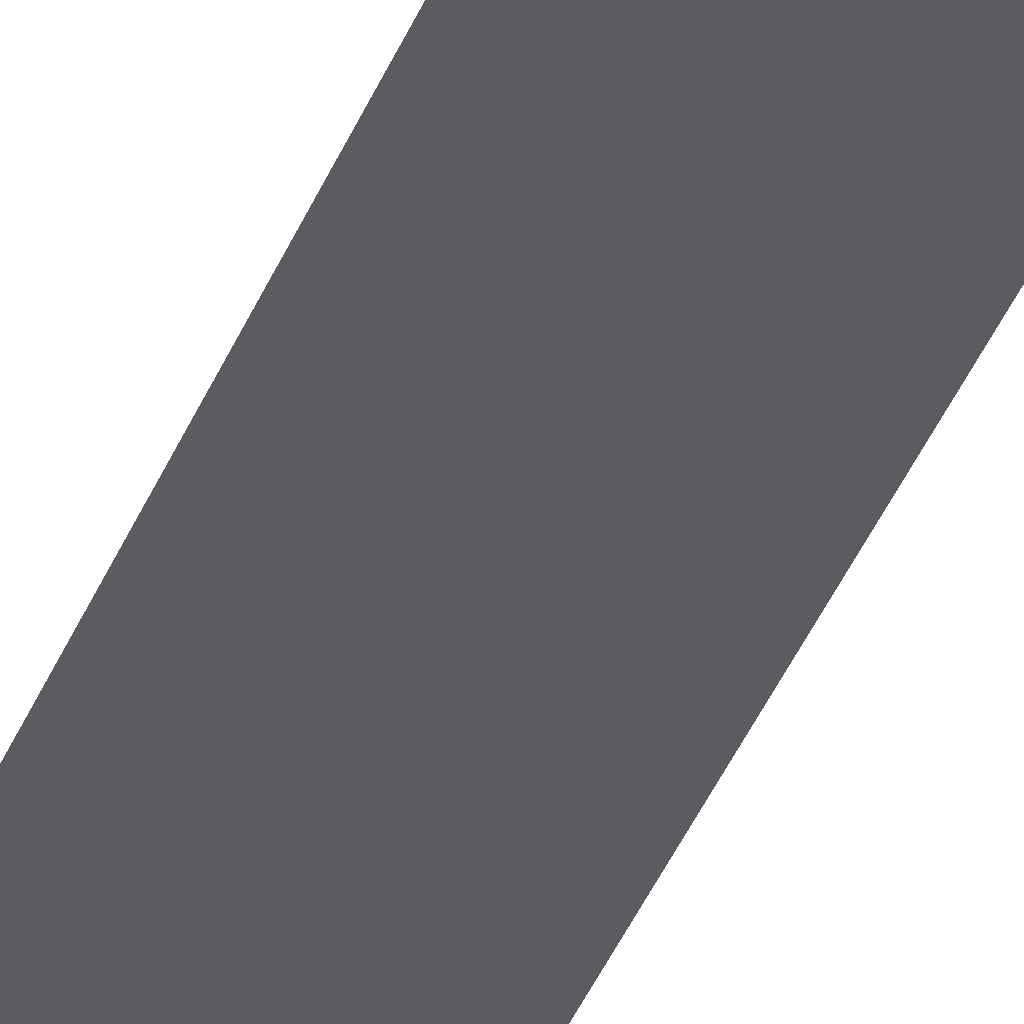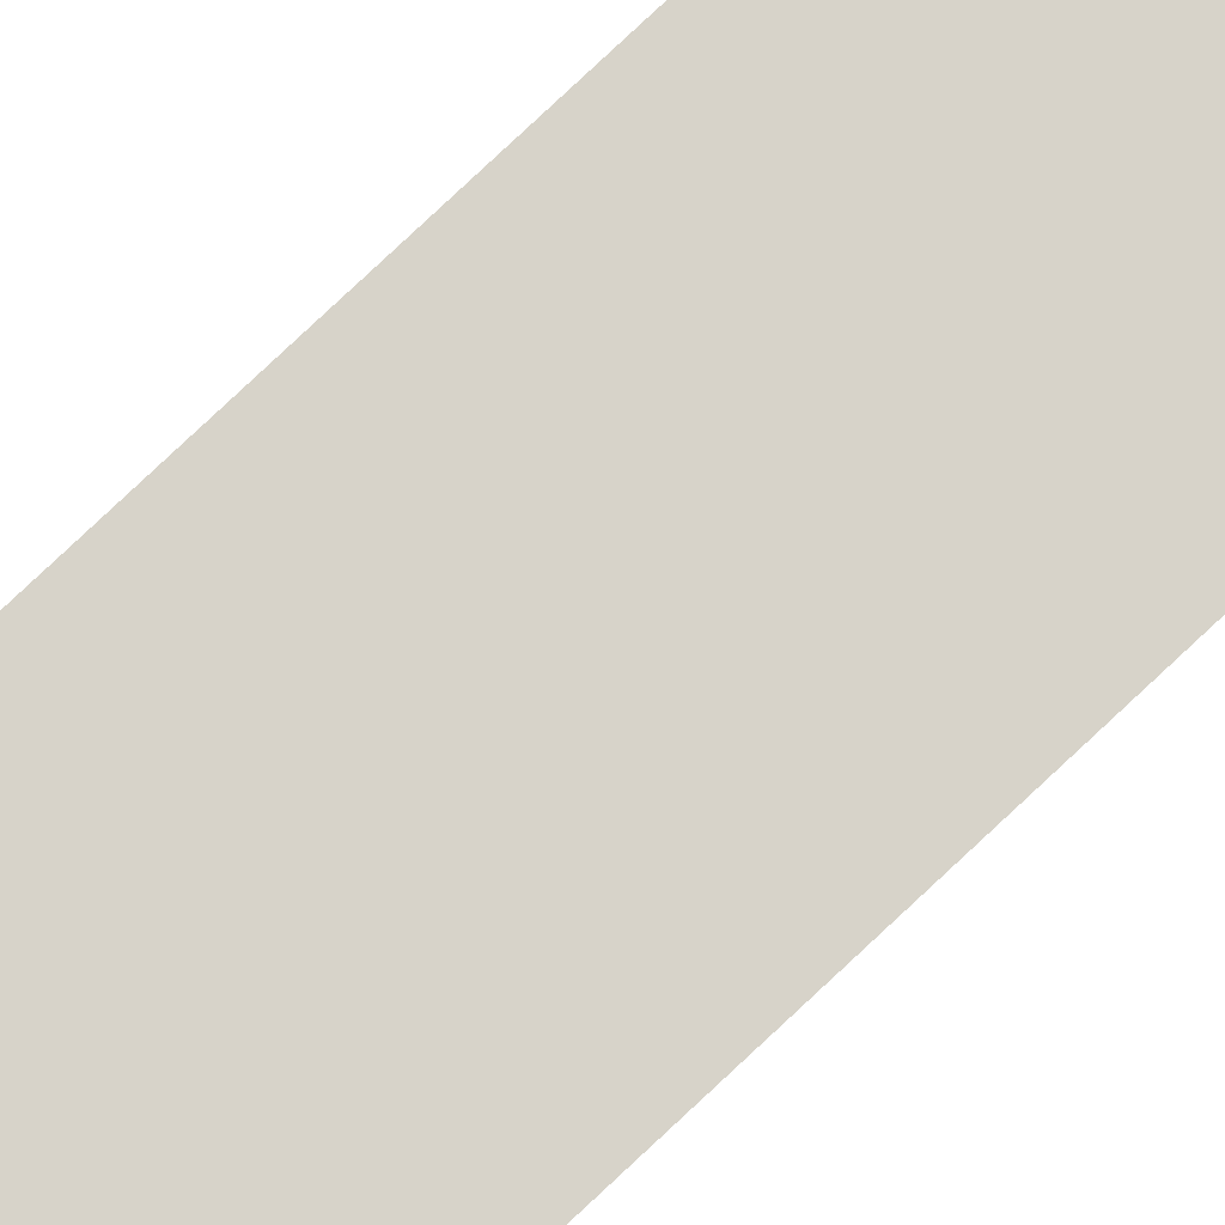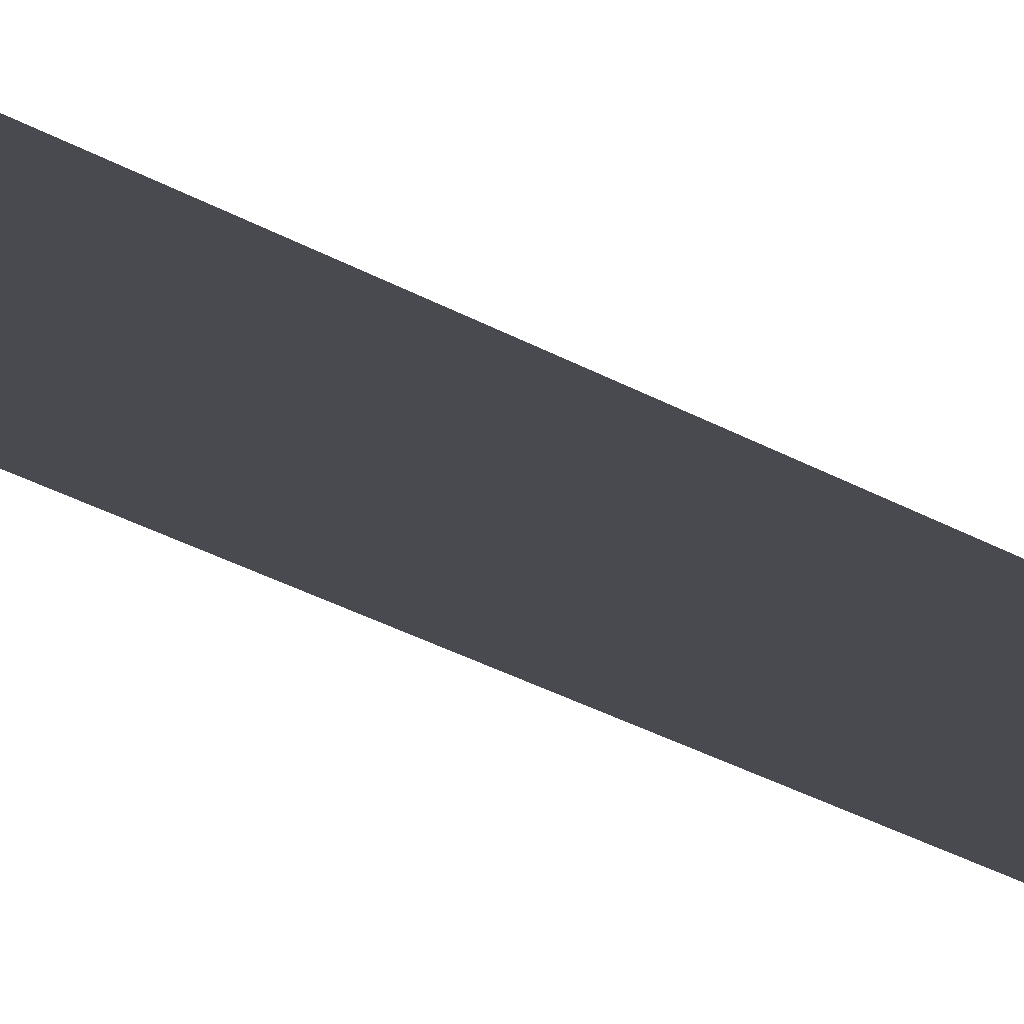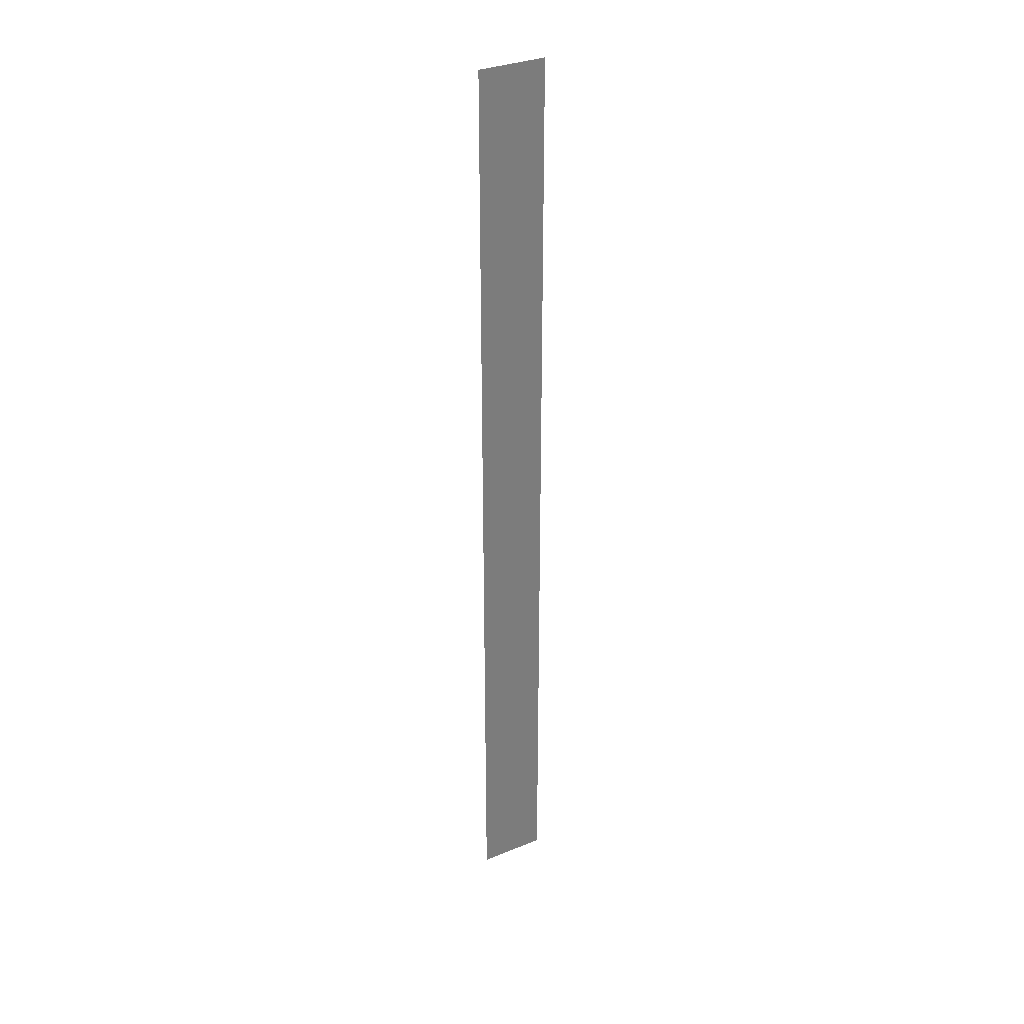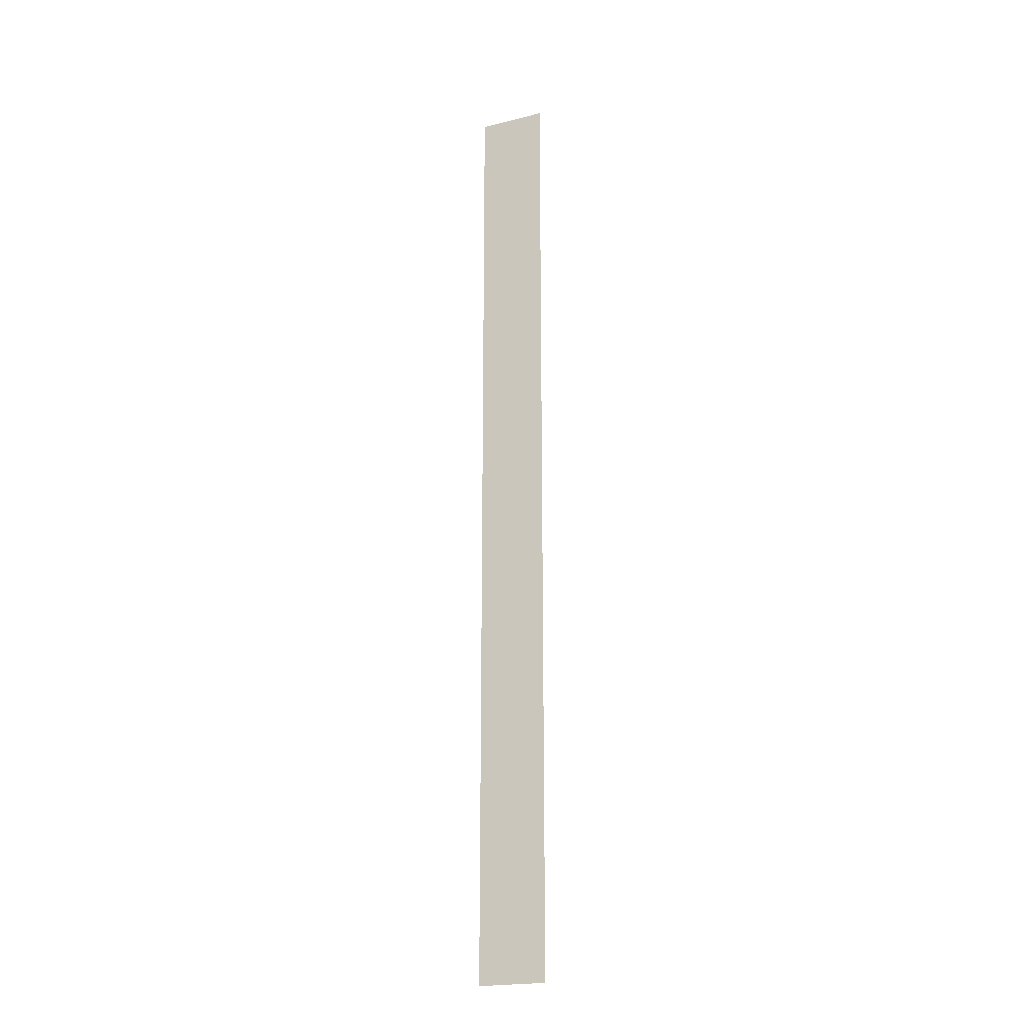
<metadata>
{"format":"obj","ext":"obj","renderer":"f3d","projection":"perspective","resolution":1024,"background":"white","views":[{"elev":-33.7,"azim":162.0,"up":"+Y"},{"elev":76.2,"azim":46.5,"up":"+Y"},{"elev":-13.5,"azim":-150.9,"up":"+Y"},{"elev":33.0,"azim":-29.3,"up":"+Z"},{"elev":-21.2,"azim":24.0,"up":"+Z"}]}
</metadata>
<code>
v  0.6067 0 7
v  1.607 0 7
v  0.6067 0 -7
v  1.607 0 -7
v  0.6067 0 -5
v  0.6067 0 -3
v  0.6067 0 -1
v  0.6067 0 1
v  0.6067 0 3
v  0.6067 0 5
v  1.607 0 5
v  1.607 0 3
v  1.607 0 1
v  1.607 0 -1
v  1.607 0 -3
v  1.607 0 -5
o Plane001
g Plane001
f 7 8 13 14
f 10 1 2 11
f 9 10 11 12
f 8 9 12 13
f 16 4 3 5
f 15 16 5 6
f 14 15 6 7

</code>
